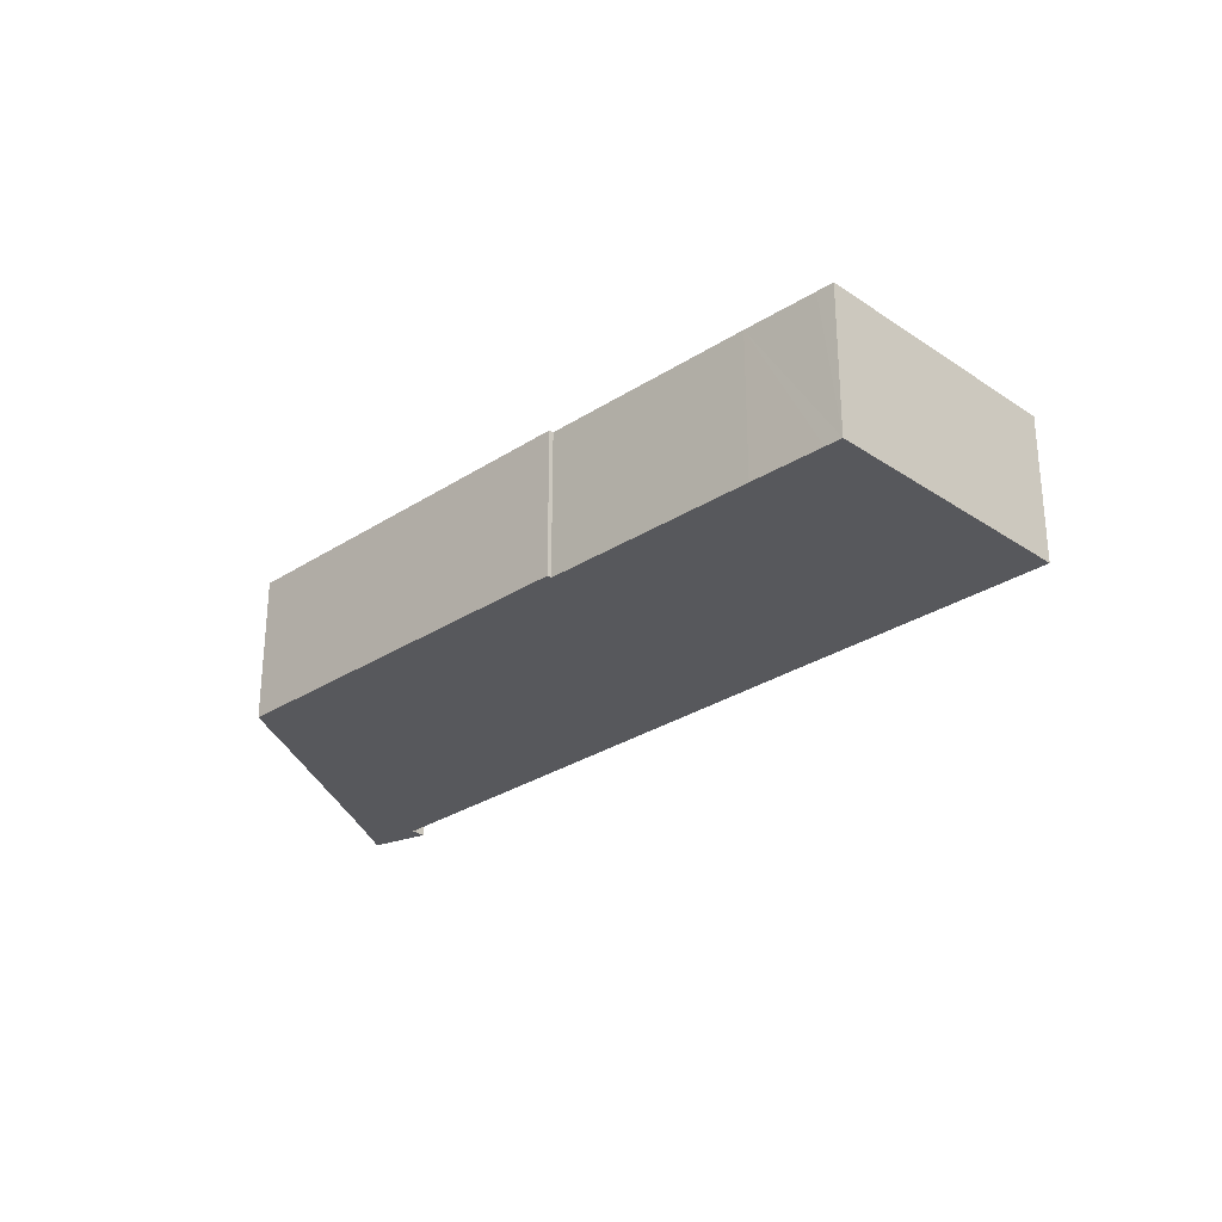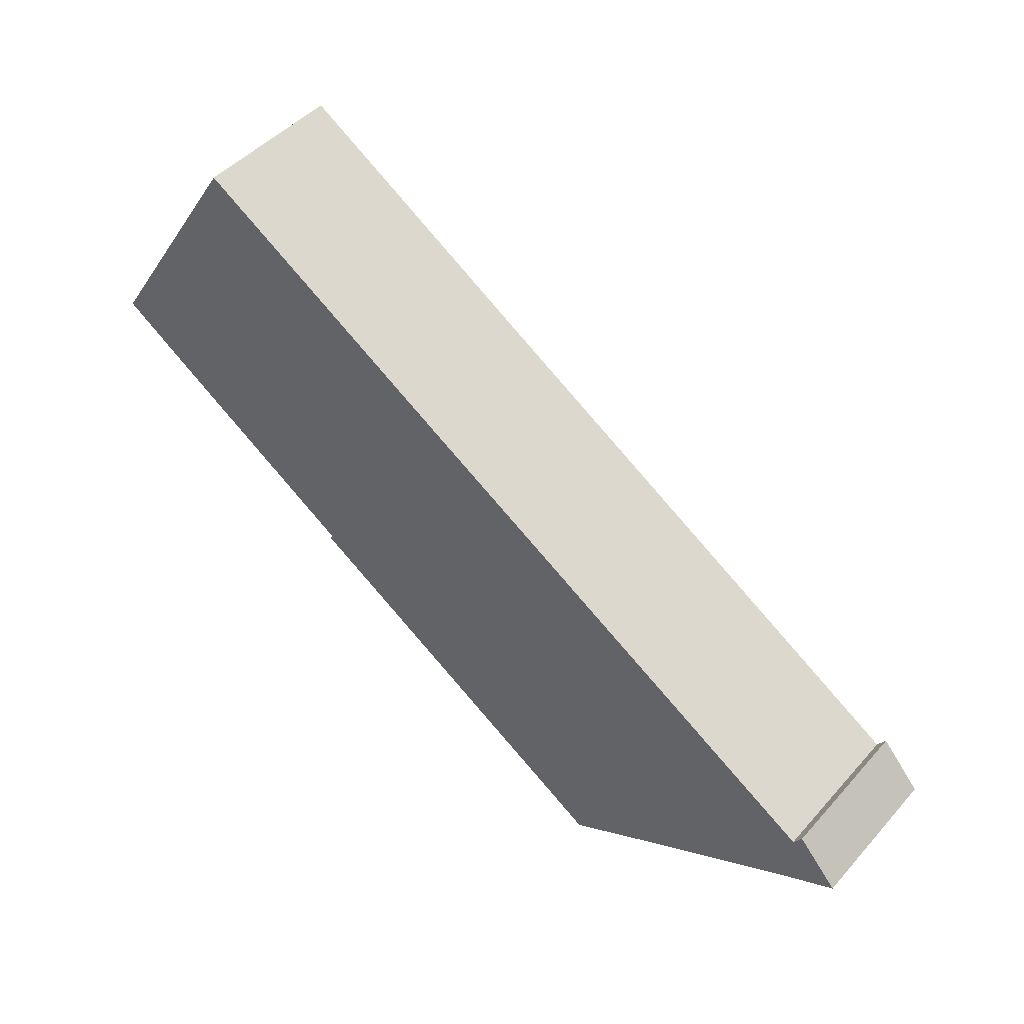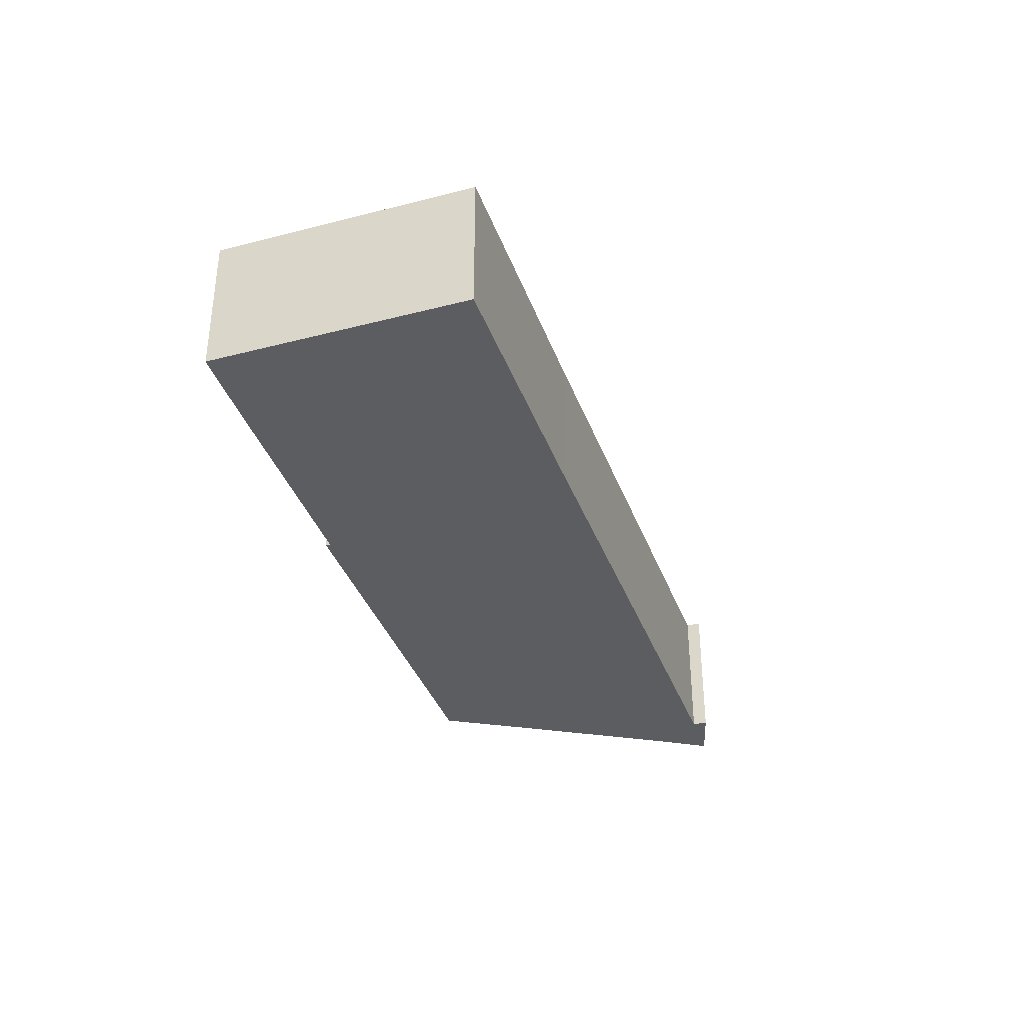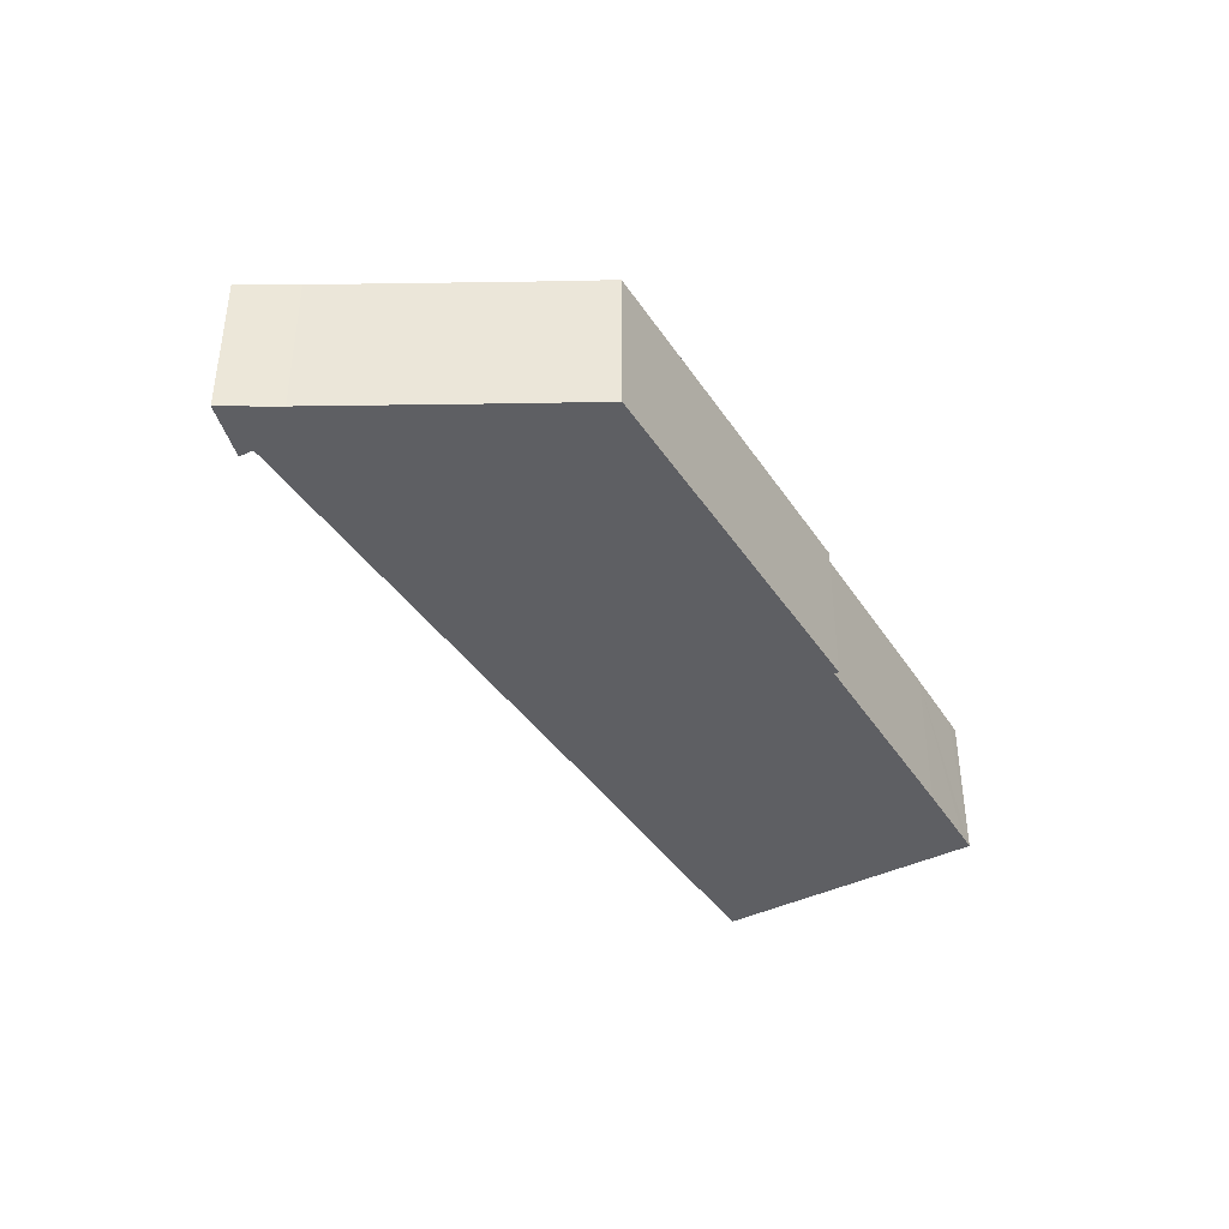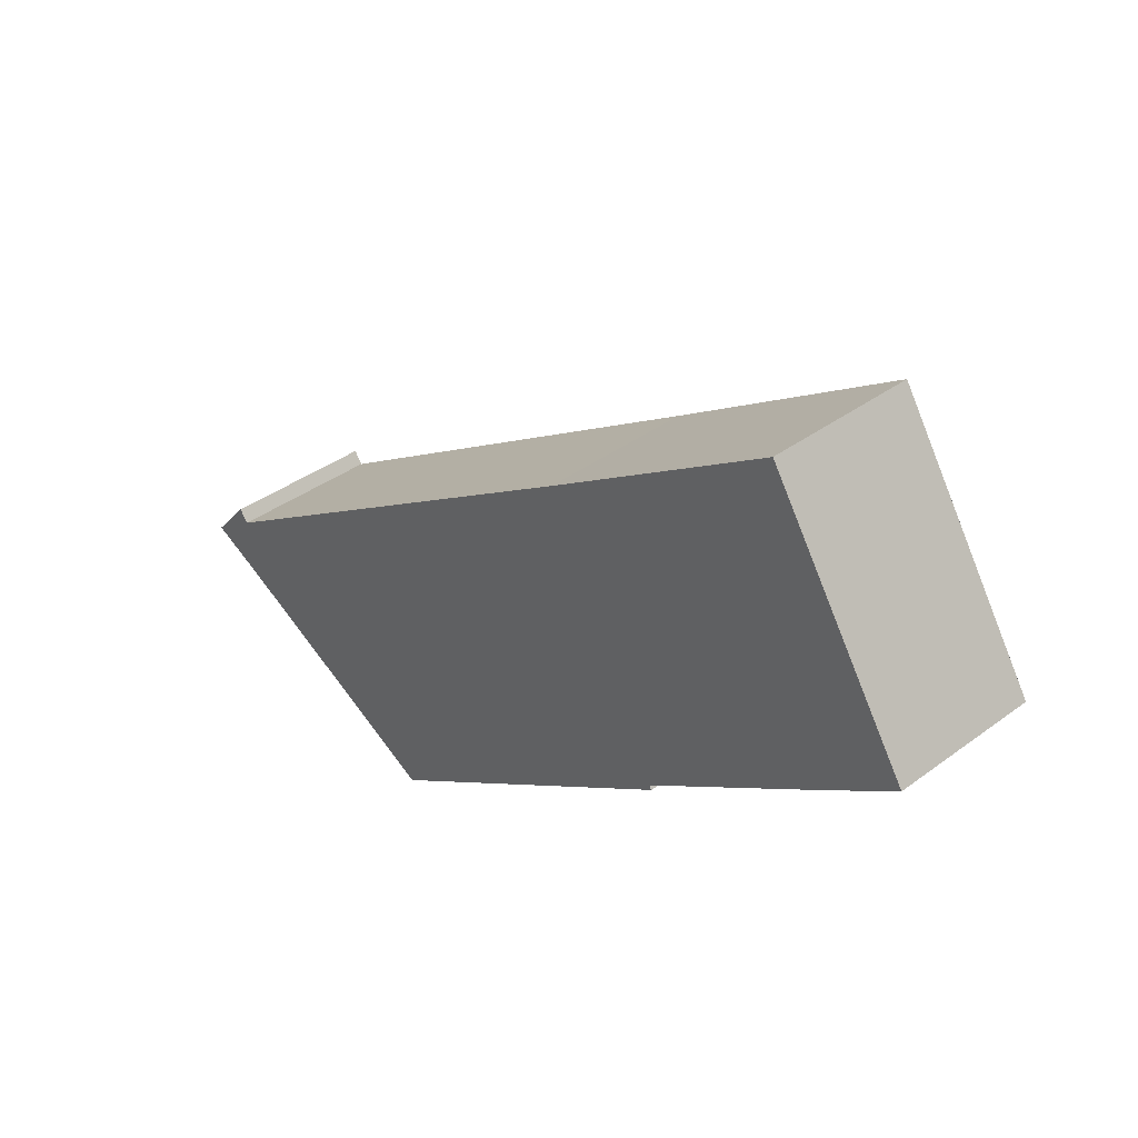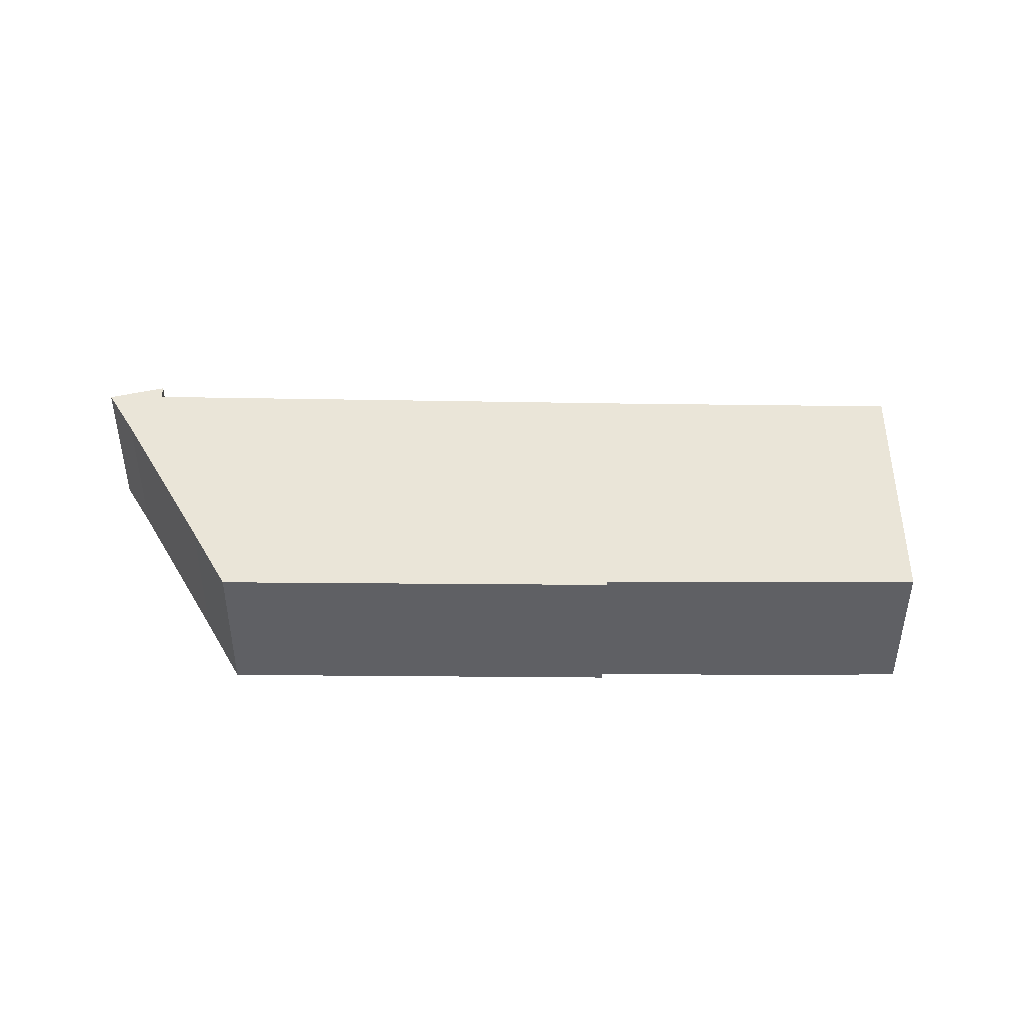
<metadata>
{"format":"obj","ext":"obj","renderer":"f3d","projection":"perspective","resolution":1024,"background":"white","views":[{"elev":-28.5,"azim":-102.4,"up":"+Y"},{"elev":45.6,"azim":38.6,"up":"+Z"},{"elev":-36.5,"azim":-38.5,"up":"+Y"},{"elev":-40.7,"azim":153.6,"up":"+Y"},{"elev":38.4,"azim":-133.0,"up":"+Z"},{"elev":44.8,"azim":-146.1,"up":"+Y"}]}
</metadata>
<code>
v  0.302 4.898 0.47
v  0.489 4.898 -0.337
v  0 4.898 2.999e-16
v  4.907 4.898 7.602
v  2.585 4.898 -1.763
v  12.78 4.898 2.496
v  8.724 4.898 -5.863
v  19.64 4.898 -13.23
v  8.64 4.898 -5.992
v  27.8 4.898 -7.132
v  22.04 4.898 -11.97
v  27.59 4.898 -9.092
v  28.09 4.898 -6.724
v  29.38 4.898 -8.209
v  0 0 0
v  0.489 2.064e-17 -0.337
v  2.585 1.08e-16 -1.763
v  8.724 3.59e-16 -5.863
v  19.64 8.103e-16 -13.23
v  8.64 3.669e-16 -5.992
v  4.907 -4.655e-16 7.602
v  0.302 -2.878e-17 0.47
v  27.8 4.367e-16 -7.132
v  28.09 4.117e-16 -6.724
v  12.78 -1.528e-16 2.496
v  29.38 5.027e-16 -8.209
v  27.59 5.567e-16 -9.092
v  22.04 7.328e-16 -11.97
g defaultobject
f 1 2 3
f 2 1 4
f 2 4 5
f 5 4 6
f 5 6 7
f 7 8 9
f 8 7 6
f 8 6 10
f 8 10 11
f 11 10 12
f 12 10 13
f 12 13 14
f 2 15 3
f 15 2 5
f 15 5 16
f 16 5 17
f 17 5 7
f 17 7 18
f 19 9 8
f 9 19 20
f 15 1 3
f 1 15 4
f 4 15 21
f 21 15 22
f 23 13 10
f 13 23 24
f 20 7 9
f 7 20 18
f 21 6 4
f 6 21 25
f 6 25 10
f 10 25 23
f 24 14 13
f 14 24 26
f 26 12 14
f 12 26 27
f 27 11 12
f 11 27 28
f 11 28 8
f 8 28 19
f 21 18 25
f 18 21 17
f 17 21 16
f 16 21 22
f 16 22 15
f 24 27 26
f 27 24 23
f 27 23 28
f 28 23 25
f 28 25 19
f 19 25 18
f 19 18 20

</code>
